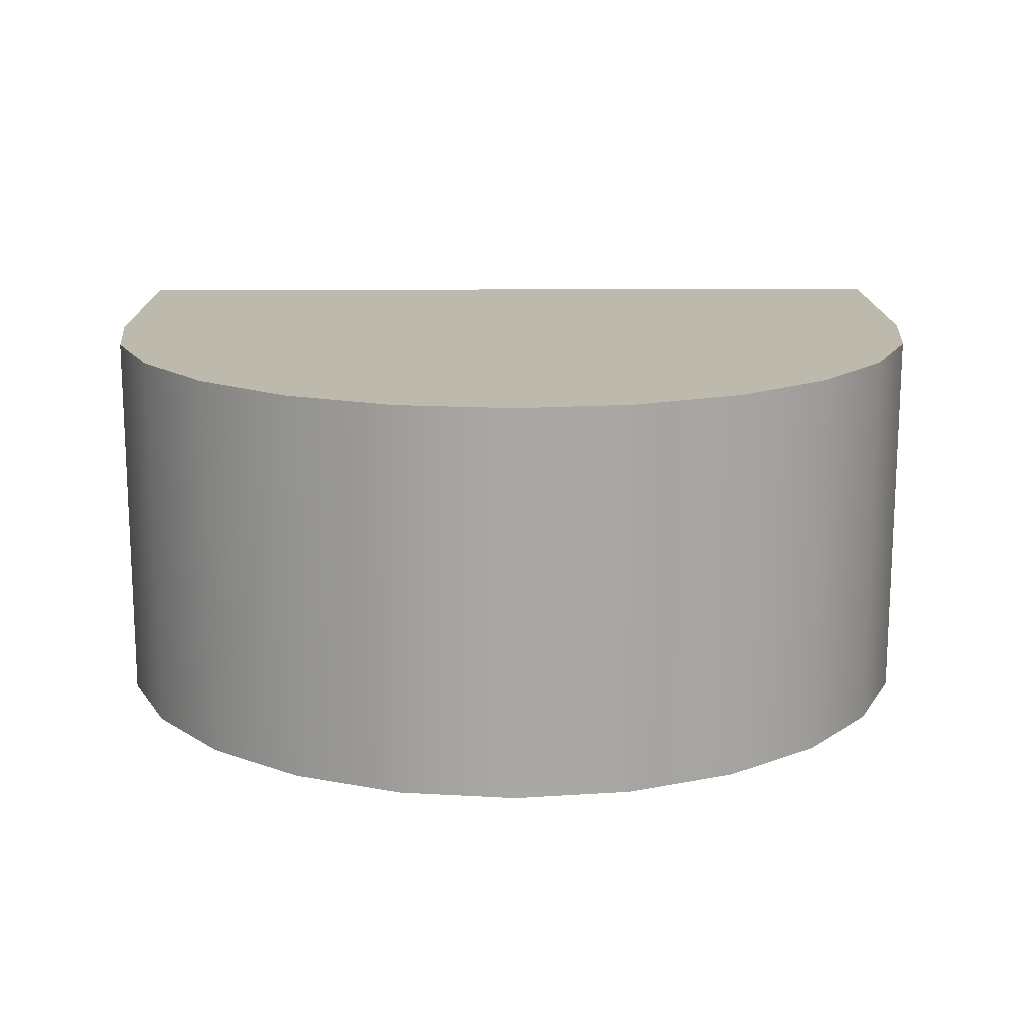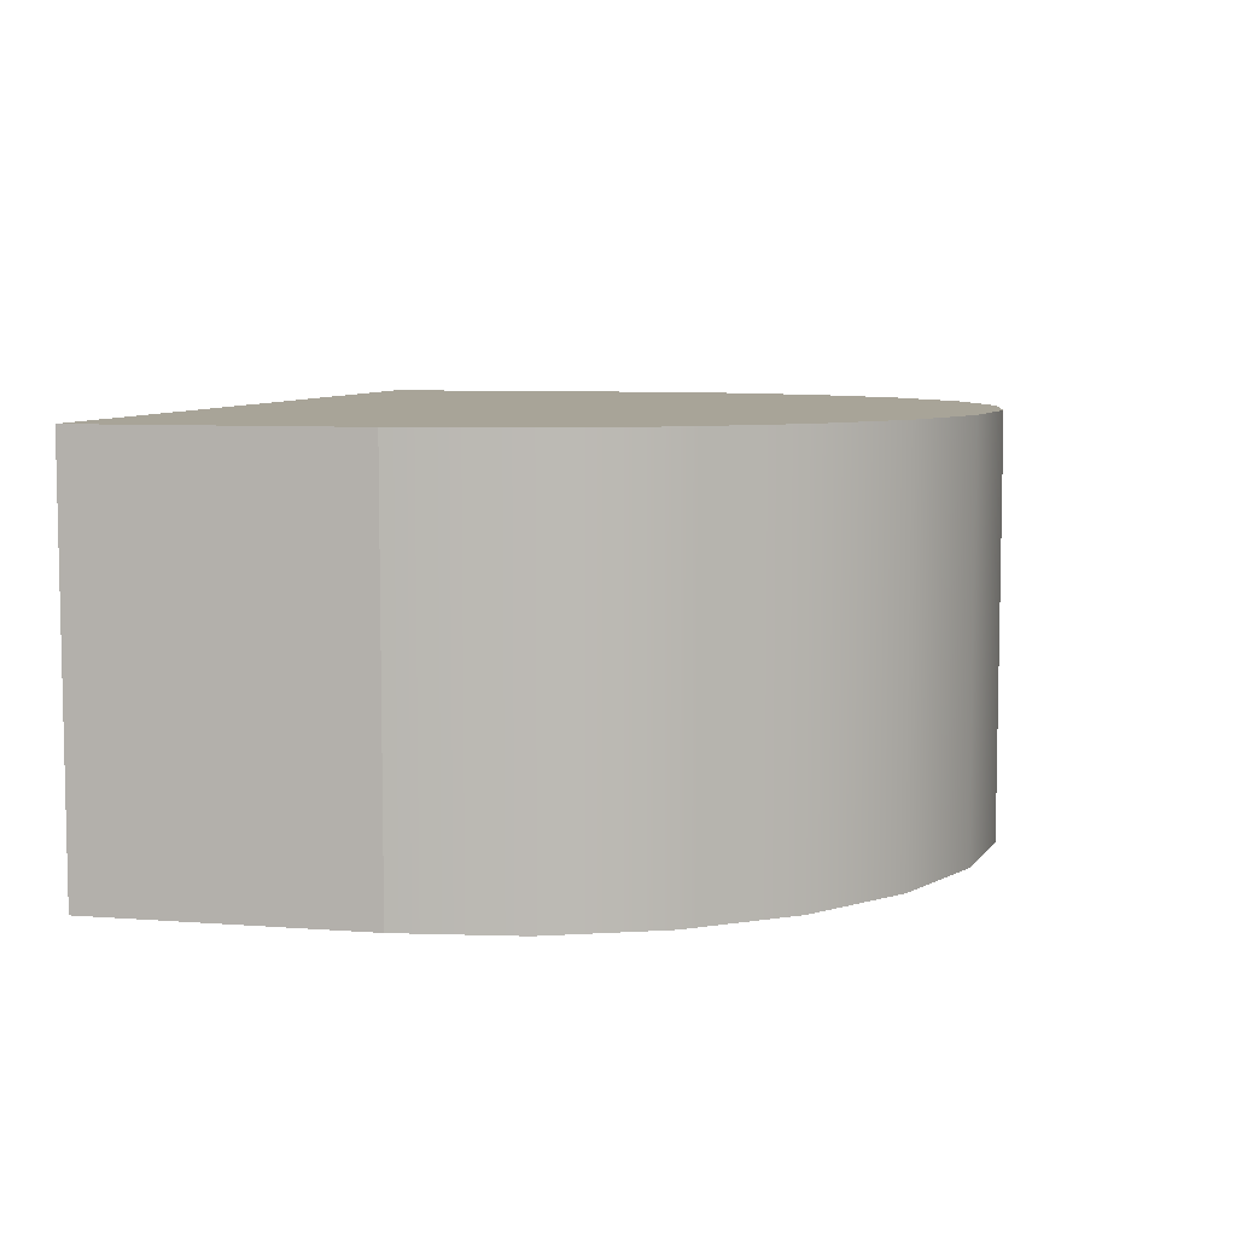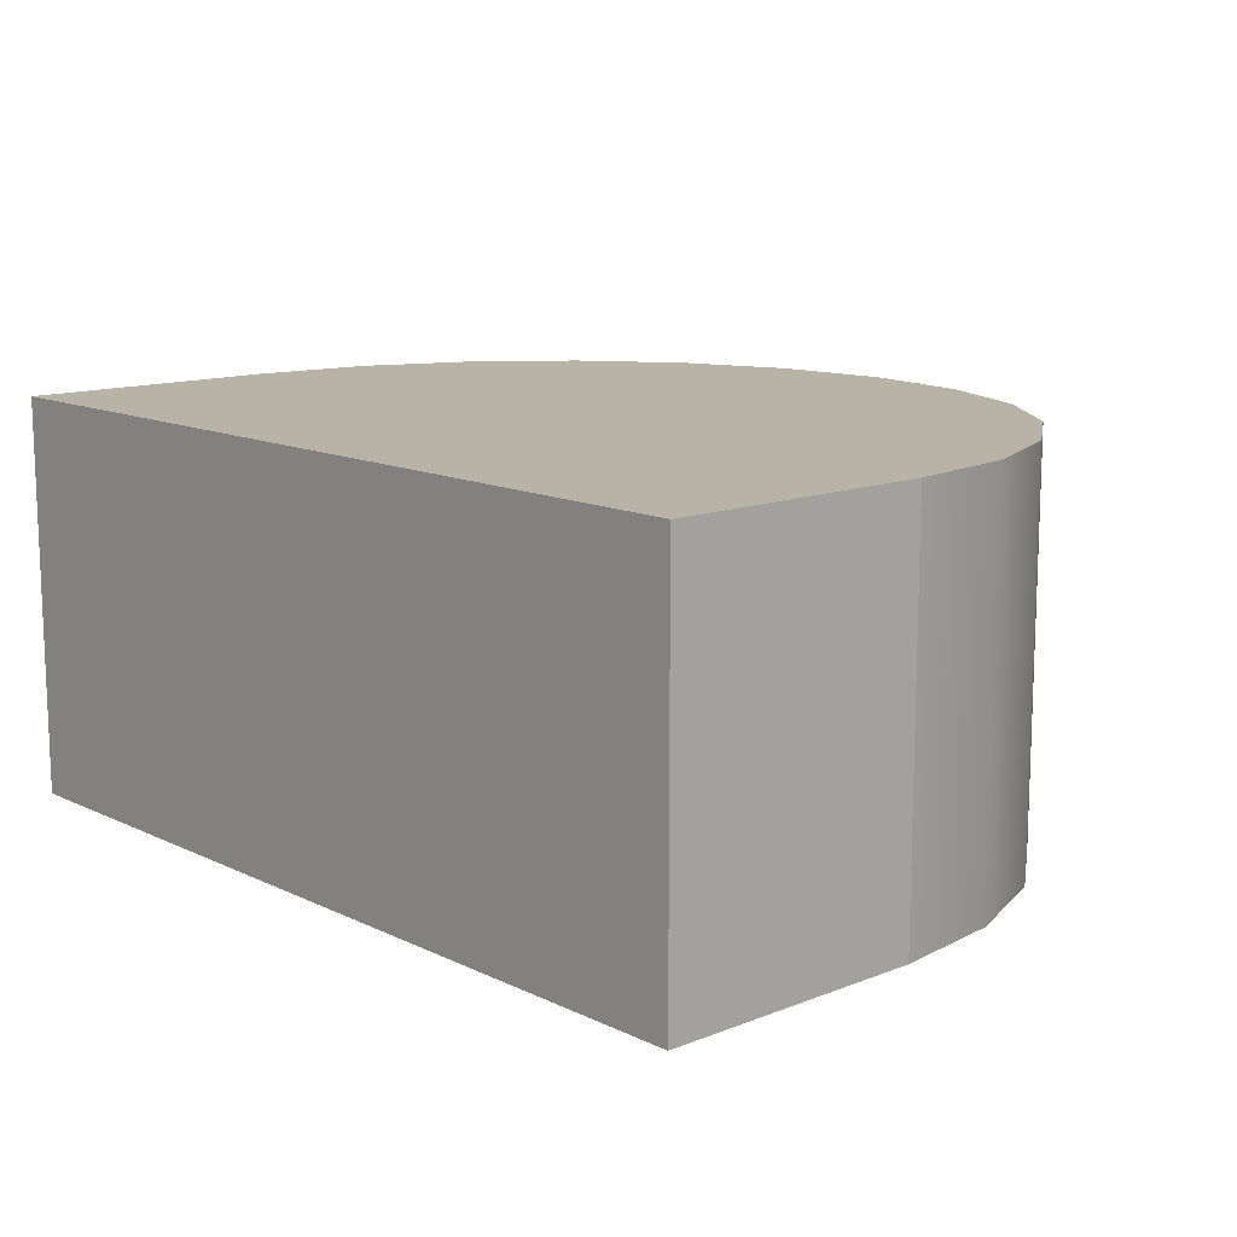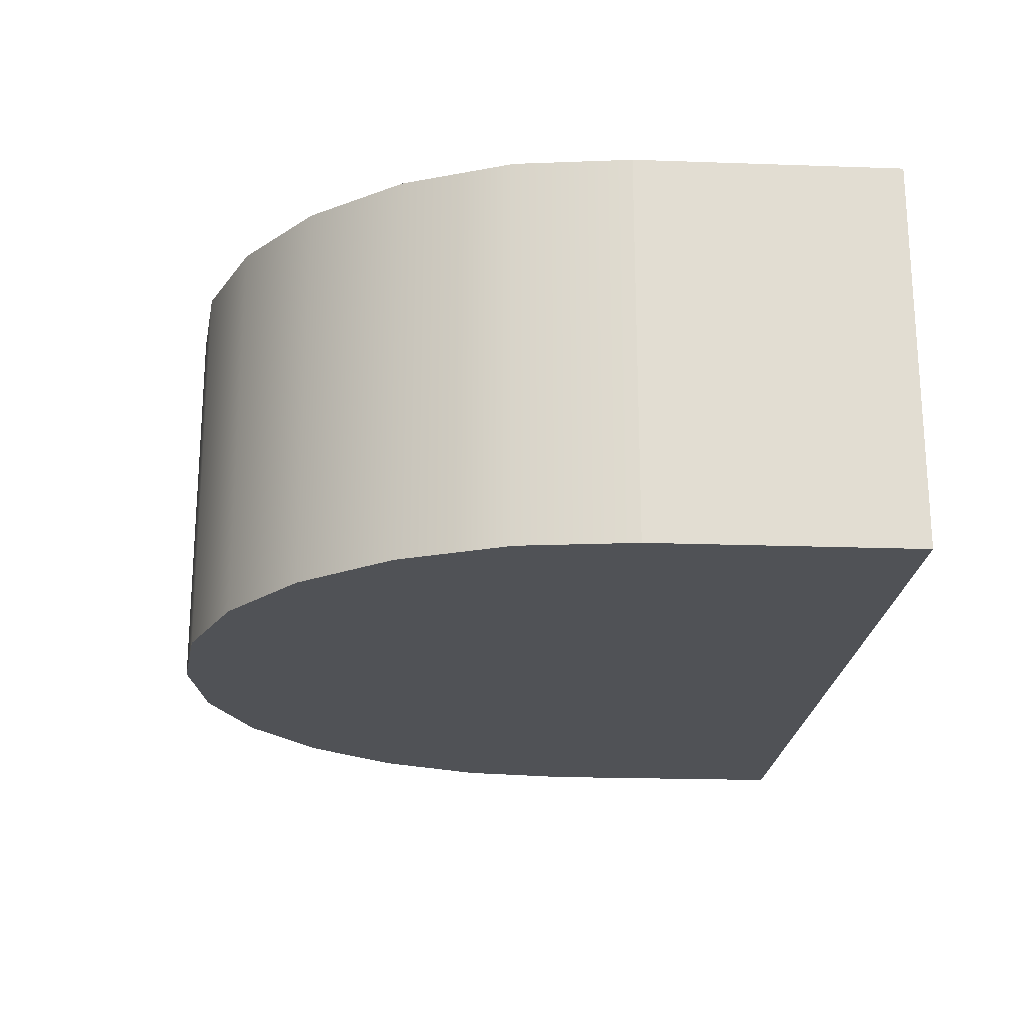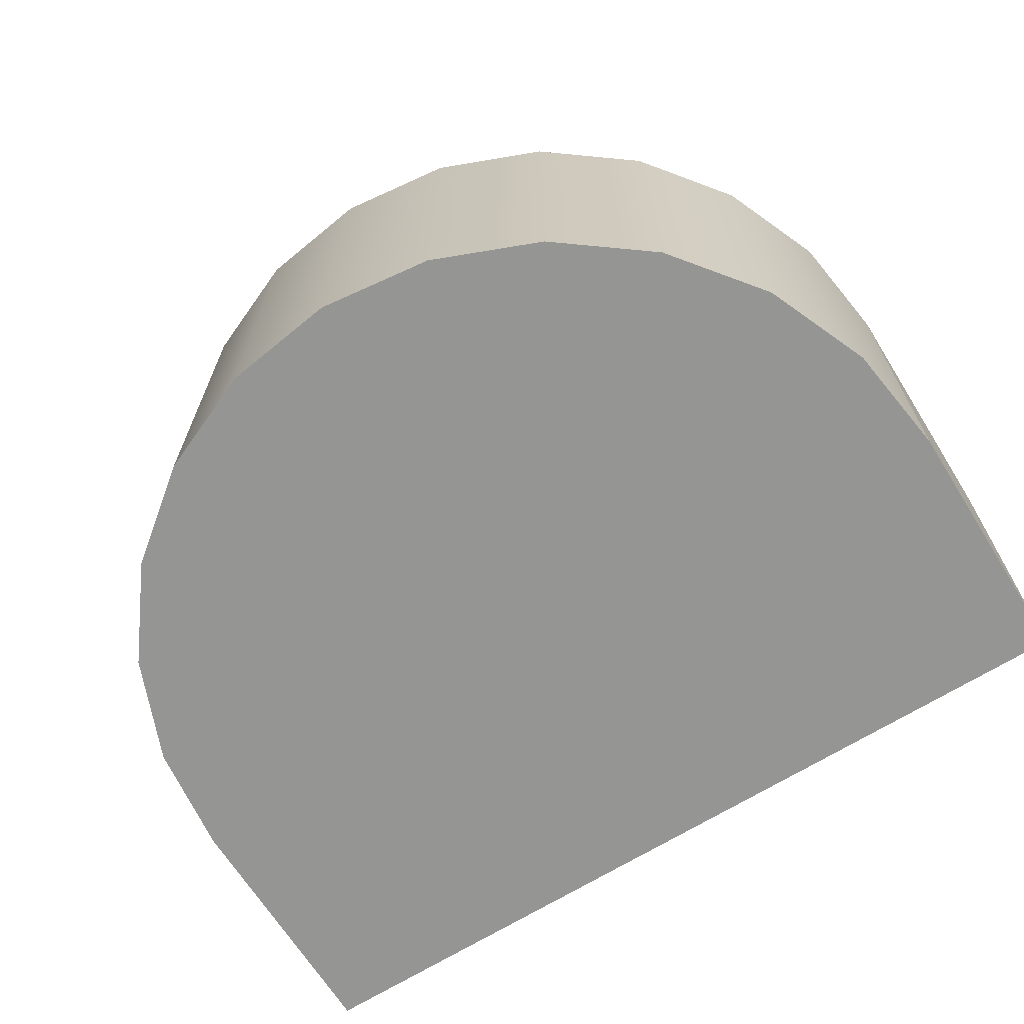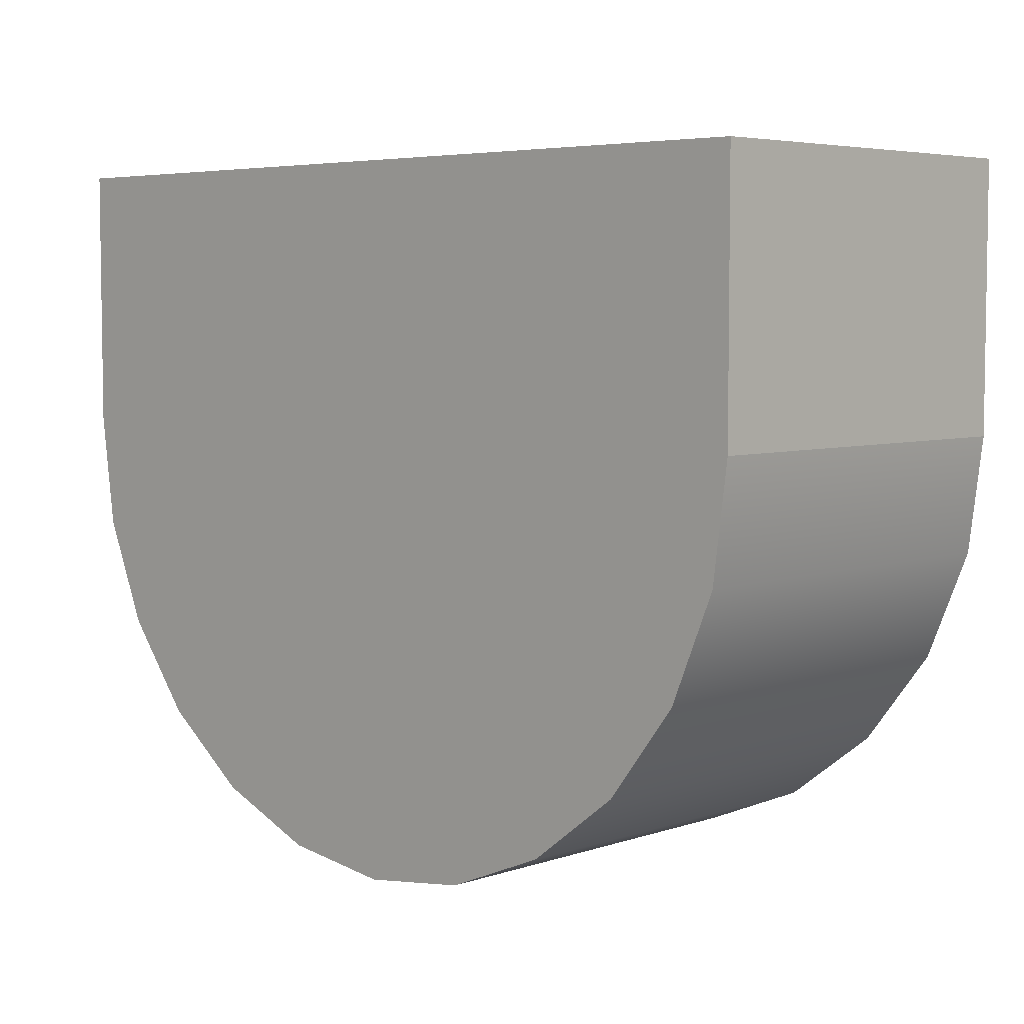
<metadata>
{"format":"obj","ext":"obj","renderer":"f3d","projection":"perspective","resolution":1024,"background":"white","views":[{"elev":15.2,"azim":-0.5,"up":"+Z"},{"elev":7.0,"azim":-77.5,"up":"+Z"},{"elev":12.6,"azim":-132.3,"up":"+Z"},{"elev":-21.0,"azim":86.4,"up":"+Z"},{"elev":-67.4,"azim":32.0,"up":"+Z"},{"elev":5.3,"azim":44.1,"up":"+Y"}]}
</metadata>
<code>
o Group60/mesh141/mesh141-geometry#mesh141-geometry
v -0.1303 -0.4112 0.3613
v -0.1258 -0.4112 0.3613
v -0.128 -0.4115 0.3613
v -0.1324 -0.4103 0.3613
v -0.128 -0.4115 0.3691
v -0.1303 -0.4112 0.3691
v -0.1324 -0.4103 0.3691
v -0.1236 -0.4103 0.3613
v -0.1258 -0.4112 0.3691
v -0.1342 -0.4089 0.3691
v -0.1342 -0.4089 0.3613
v -0.1236 -0.4103 0.3691
v -0.1218 -0.4089 0.3691
v -0.1218 -0.4089 0.3613
v -0.1356 -0.4071 0.3613
v -0.1205 -0.4071 0.3691
v -0.1356 -0.4071 0.3691
v -0.1205 -0.4071 0.3613
v -0.1364 -0.405 0.3613
v -0.1196 -0.405 0.3691
v -0.1364 -0.405 0.3691
v -0.1196 -0.405 0.3613
v -0.1367 -0.4028 0.3613
v -0.1193 -0.4028 0.3691
v -0.1367 -0.4028 0.3691
v -0.1193 -0.4028 0.3613
v -0.1367 -0.3976 0.3613
v -0.1193 -0.3976 0.3691
v -0.1367 -0.3976 0.3691
v -0.1193 -0.3976 0.3613
f 1 2 3
f 2 1 4
f 3 2 1
f 4 1 2
f 2 5 3
f 3 5 2
f 3 6 1
f 1 6 3
f 1 7 4
f 4 7 1
f 2 4 8
f 8 4 2
f 5 2 9
f 9 2 5
f 6 3 5
f 5 3 6
f 7 1 6
f 6 1 7
f 10 4 7
f 7 4 10
f 8 4 11
f 11 4 8
f 8 9 2
f 2 9 8
f 9 6 5
f 5 6 9
f 6 12 7
f 7 12 6
f 4 10 11
f 11 10 4
f 7 13 10
f 10 13 7
f 8 11 14
f 14 11 8
f 9 8 12
f 12 8 9
f 6 9 12
f 12 9 6
f 7 12 13
f 13 12 7
f 10 15 11
f 11 15 10
f 10 13 16
f 16 13 10
f 14 11 15
f 15 11 14
f 14 12 8
f 8 12 14
f 12 14 13
f 13 14 12
f 15 10 17
f 17 10 15
f 14 16 13
f 13 16 14
f 10 16 17
f 17 16 10
f 14 15 18
f 18 15 14
f 17 19 15
f 15 19 17
f 16 14 18
f 18 14 16
f 17 16 20
f 20 16 17
f 18 15 19
f 19 15 18
f 19 17 21
f 21 17 19
f 18 20 16
f 16 20 18
f 17 20 21
f 21 20 17
f 18 19 22
f 22 19 18
f 21 23 19
f 19 23 21
f 20 18 22
f 22 18 20
f 21 20 24
f 24 20 21
f 22 19 23
f 23 19 22
f 23 21 25
f 25 21 23
f 22 24 20
f 20 24 22
f 21 24 25
f 25 24 21
f 22 23 26
f 26 23 22
f 25 27 23
f 23 27 25
f 24 22 26
f 26 22 24
f 25 24 28
f 28 24 25
f 26 23 27
f 27 23 26
f 27 25 29
f 29 25 27
f 26 28 24
f 24 28 26
f 25 28 29
f 29 28 25
f 26 27 30
f 30 27 26
f 28 27 29
f 29 27 28
f 28 26 30
f 30 26 28
f 27 28 30
f 30 28 27

</code>
